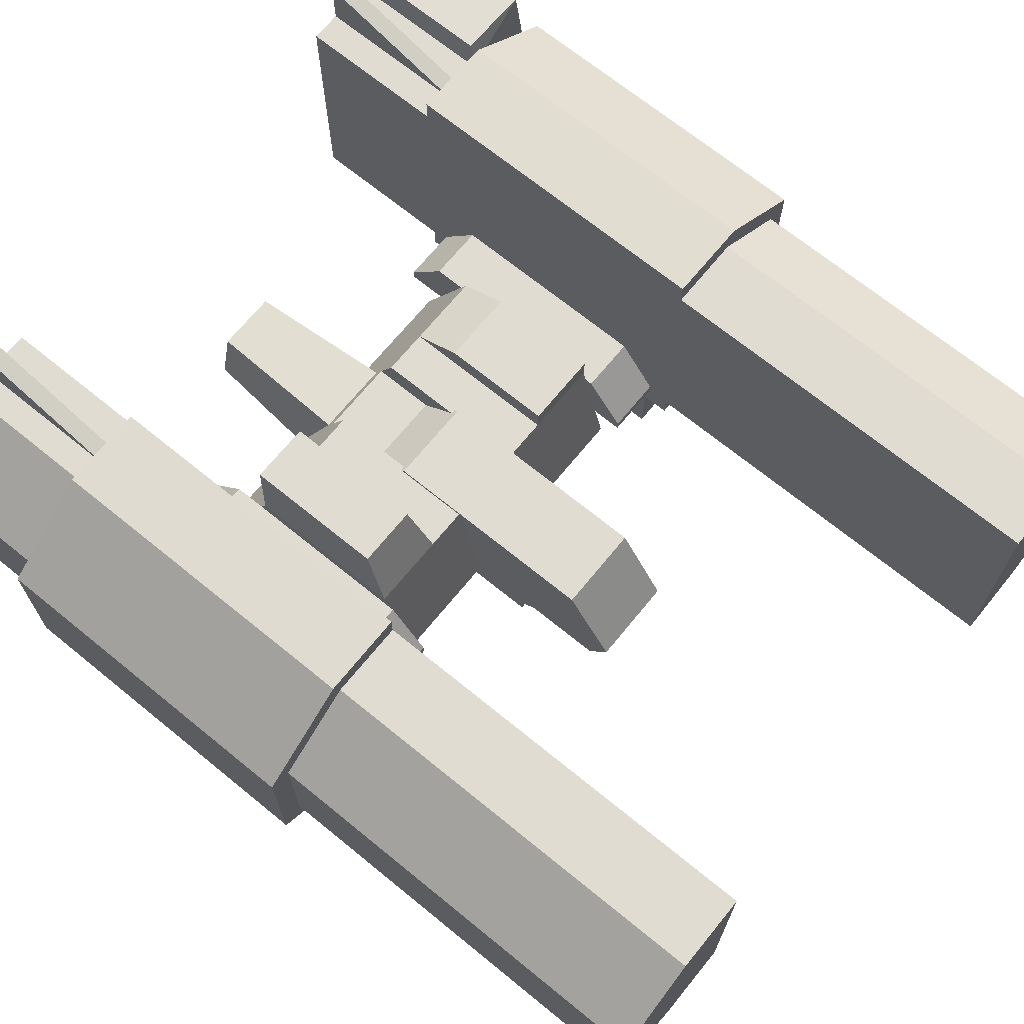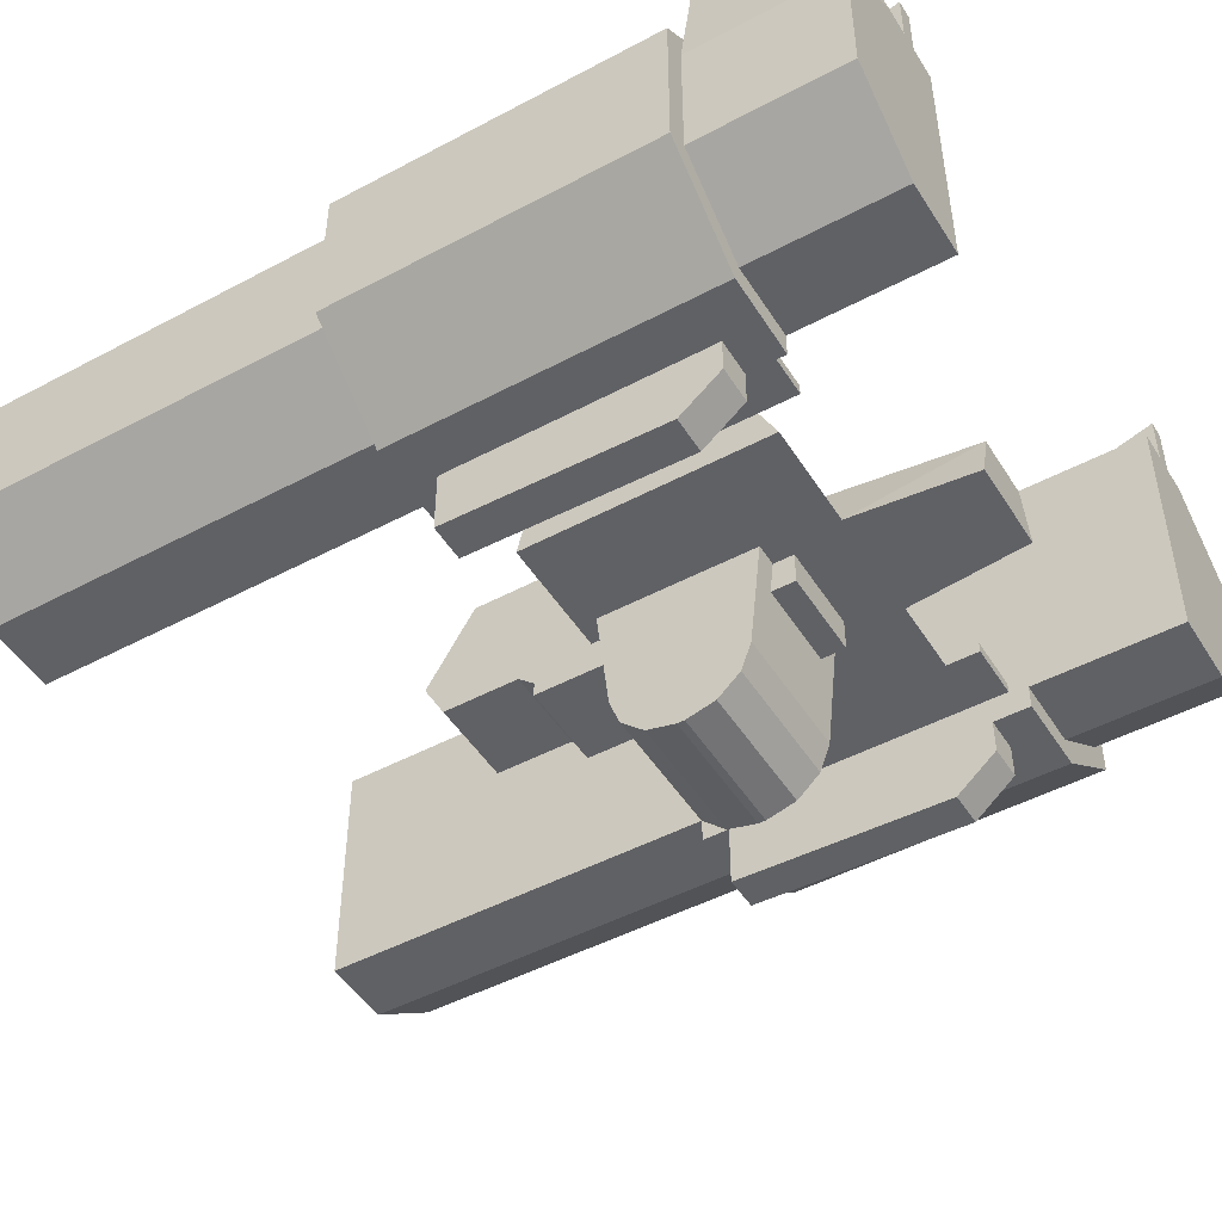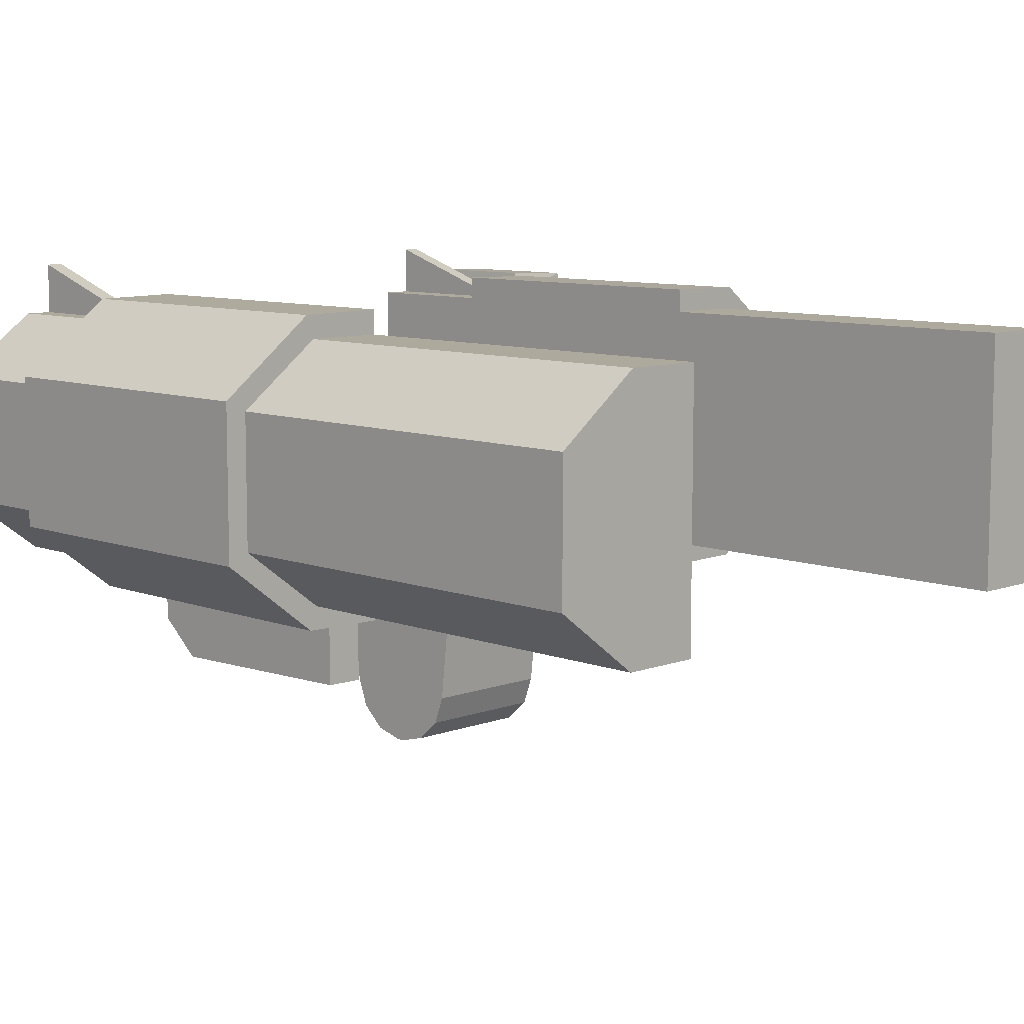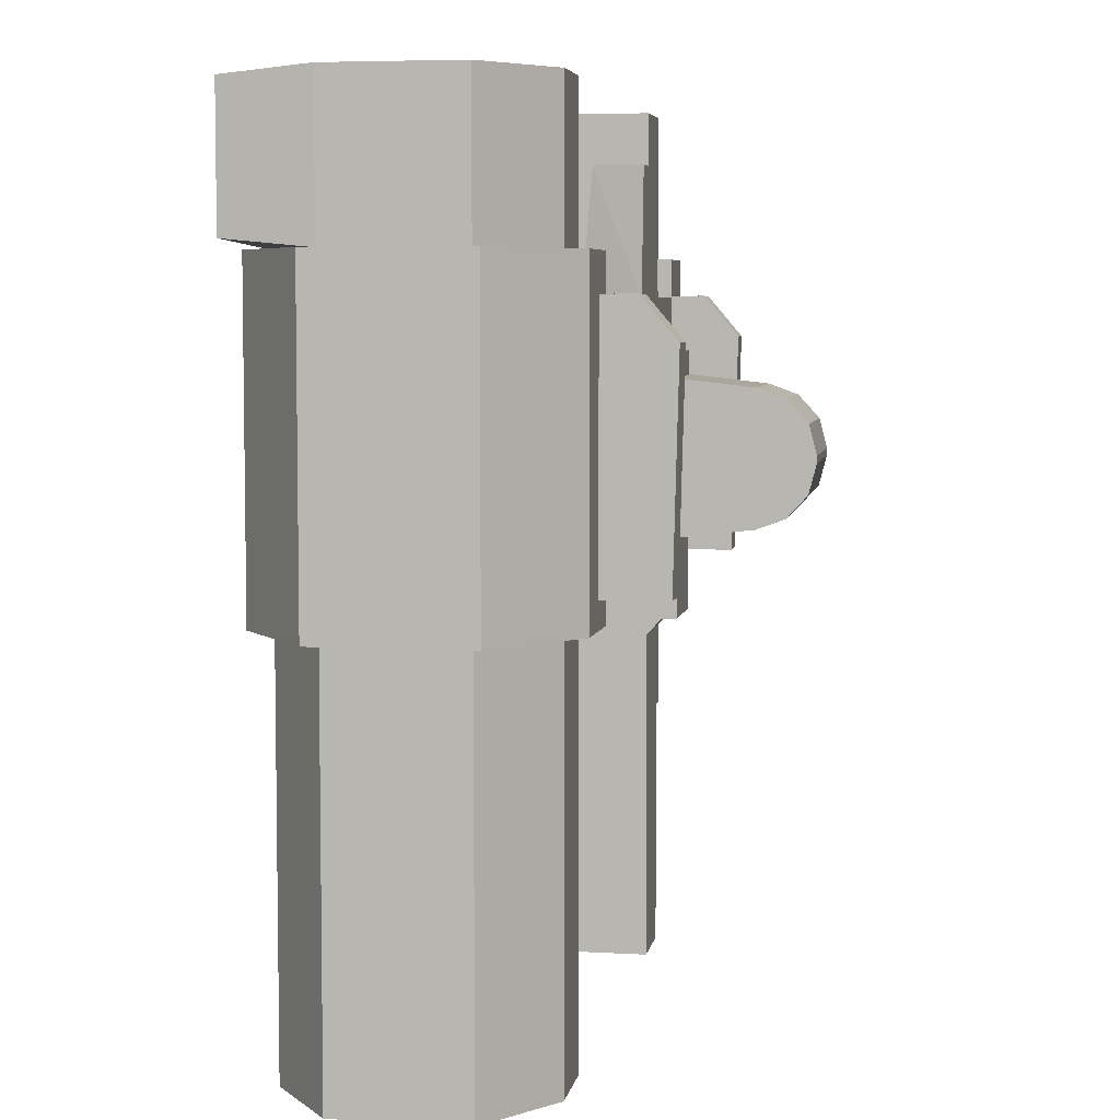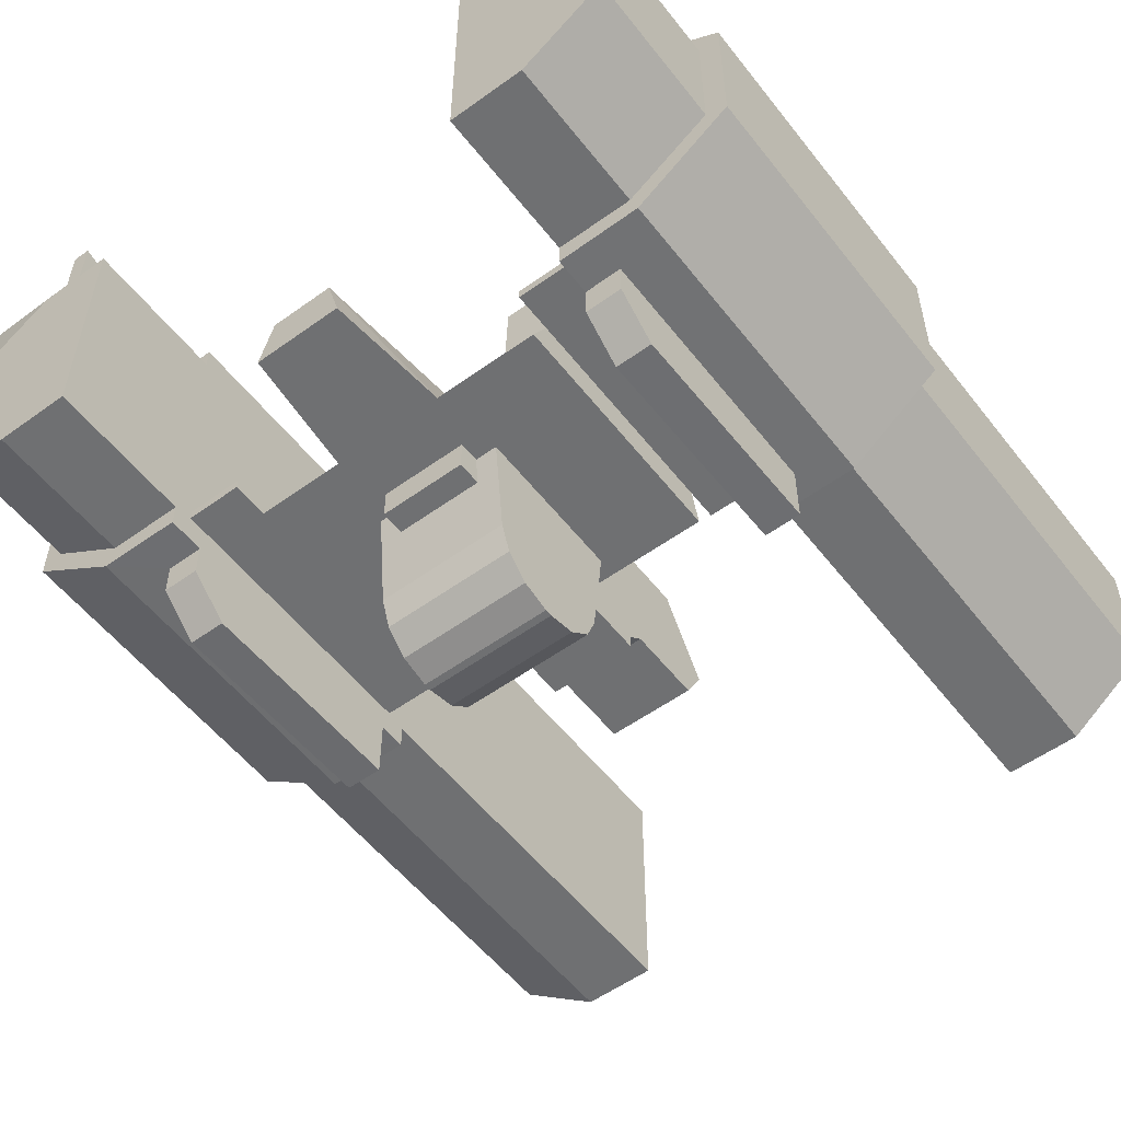
<metadata>
{"format":"obj","ext":"obj","renderer":"f3d","projection":"perspective","resolution":1024,"background":"white","views":[{"elev":69.3,"azim":129.2,"up":"+Y"},{"elev":-47.9,"azim":-59.1,"up":"+Y"},{"elev":8.8,"azim":135.4,"up":"+Y"},{"elev":5.6,"azim":-80.2,"up":"+Z"},{"elev":-54.9,"azim":37.3,"up":"+Y"}]}
</metadata>
<code>
o C_Cube.006
v 0.8868 0.5239 1.357
v 0.8868 1.545 1.357
v 0.8868 0.5239 -2.186
v 0.8868 1.545 -2.186
v 1.189 0.5239 1.357
v 1.519 0.7712 1.357
v 1.519 1.298 1.357
v 1.189 1.545 1.357
v 1.519 0.7712 -2.186
v 1.189 0.5239 -2.186
v 1.189 1.545 -2.186
v 1.519 1.298 -2.186
v 0.8868 0.5239 0.7559
v 1.519 0.7712 0.7559
v 1.519 1.298 0.7559
v 1.189 0.5239 0.7559
v 0.8868 1.545 0.7559
v 1.189 1.545 0.7559
v 0.8868 1.545 -0.5581
v 1.189 0.5239 -0.5581
v 1.519 0.7712 -0.5581
v 1.189 1.545 -0.5581
v 1.519 1.298 -0.5581
v 0.8868 0.5239 -0.5581
v 1.605 1.341 0.7559
v 1.605 0.7279 0.7559
v 1.22 1.637 0.7559
v 0.8868 1.642 0.7559
v 1.22 1.637 -0.5581
v 0.8868 0.427 -0.5581
v 0.8868 0.427 0.7559
v 1.605 0.7279 -0.5581
v 1.22 0.4319 0.7559
v 0.8868 1.642 -0.5581
v 1.22 0.4319 -0.5581
v 1.605 1.341 -0.5581
v 1.08 1.545 1.357
v 1.011 1.545 1.357
v 1.08 1.545 0.7784
v 1.011 1.545 0.7784
v 1.08 1.751 1.357
v 1.011 1.751 1.357
v 1.08 1.56 0.7784
v 1.011 1.56 0.7784
v 0.8868 0.427 -0.4483
v 0.8868 0.427 0.6061
v 1.035 0.4289 0.6061
v 1.035 0.4289 -0.4483
v 0.8868 0.1698 -0.4483
v 0.8868 0.288 0.6061
v 1.035 0.29 0.6061
v 1.035 0.1718 -0.4483
v 0.8868 0.427 0.4391
v 1.035 0.4289 0.4391
v 0.8868 0.1472 0.4391
v 1.035 0.1492 0.4391
v 0.8815 0.7828 -0.3166
v 0.8815 0.5751 -0.4722
v 0.8815 0.7828 0.5268
v 0.8815 0.5751 0.6824
v 0.8815 0.5331 0.6824
v 0.8815 0.5331 -0.4722
v 0.6545 0.7828 -0.3166
v 0.6545 0.5751 -0.4722
v 0.6545 0.7828 0.5268
v 0.6545 0.5751 0.6824
v 0.6545 0.5331 0.6824
v 0.6545 0.5331 -0.4722
v -0.8868 0.5239 1.357
v -0.8868 1.545 1.357
v -0.8868 0.5239 -2.186
v -0.8868 1.545 -2.186
v -1.189 0.5239 1.357
v -1.519 0.7712 1.357
v -1.519 1.298 1.357
v -1.189 1.545 1.357
v -1.519 0.7712 -2.186
v -1.189 0.5239 -2.186
v -1.189 1.545 -2.186
v -1.519 1.298 -2.186
v -0.8868 0.5239 0.7559
v -1.519 0.7712 0.7559
v -1.519 1.298 0.7559
v -1.189 0.5239 0.7559
v -0.8868 1.545 0.7559
v -1.189 1.545 0.7559
v -0.8868 1.545 -0.5581
v -1.189 0.5239 -0.5581
v -1.519 0.7712 -0.5581
v -1.189 1.545 -0.5581
v -1.519 1.298 -0.5581
v -0.8868 0.5239 -0.5581
v -1.605 1.341 0.7559
v -1.605 0.7279 0.7559
v -1.22 1.637 0.7559
v -0.8868 1.642 0.7559
v -1.22 1.637 -0.5581
v -0.8868 0.427 -0.5581
v -0.8868 0.427 0.7559
v -1.605 0.7279 -0.5581
v -1.22 0.4319 0.7559
v -0.8868 1.642 -0.5581
v -1.22 0.4319 -0.5581
v -1.605 1.341 -0.5581
v -1.08 1.545 1.357
v -1.011 1.545 1.357
v -1.08 1.545 0.7784
v -1.011 1.545 0.7784
v -1.08 1.751 1.357
v -1.011 1.751 1.357
v -1.08 1.56 0.7784
v -1.011 1.56 0.7784
v -0.8868 0.427 -0.4483
v -0.8868 0.427 0.6061
v -1.035 0.4289 0.6061
v -1.035 0.4289 -0.4483
v -0.8868 0.1698 -0.4483
v -0.8868 0.288 0.6061
v -1.035 0.29 0.6061
v -1.035 0.1718 -0.4483
v -0.8868 0.427 0.4391
v -1.035 0.4289 0.4391
v -0.8868 0.1472 0.4391
v -1.035 0.1492 0.4391
v -0.8815 0.7828 -0.3166
v -0.8815 0.5751 -0.4722
v -0.8815 0.7828 0.5268
v -0.8815 0.5751 0.6824
v -0.8815 0.5331 0.6824
v -0.8815 0.5331 -0.4722
v -0.6545 0.7828 -0.3166
v -0.6545 0.5751 -0.4722
v -0.6545 0.7828 0.5268
v -0.6545 0.5751 0.6824
v -0.6545 0.5331 0.6824
v -0.6545 0.5331 -0.4722
v -0.2653 0.4396 0.3177
v -0.2653 0.4396 -0.3177
v 0.2653 0.4396 0.3177
v 0.2653 0.4396 -0.3177
v -0.2653 -0.2653 0.01458
v -0.2653 -0.03939 0.2637
v -0.2653 -0.2351 0.131
v -0.2653 -0.1524 0.2222
v -0.2653 -0.03939 -0.2637
v -0.2653 -0.2653 -0.01458
v -0.2653 -0.1524 -0.2222
v -0.2653 -0.2351 -0.131
v 0.2653 -0.03939 0.2637
v 0.2653 -0.2653 0.01458
v 0.2653 -0.1524 0.2222
v 0.2653 -0.2351 0.131
v 0.2653 -0.2653 -0.01458
v 0.2653 -0.03939 -0.2637
v 0.2653 -0.2351 -0.131
v 0.2653 -0.1524 -0.2222
v -0.1752 0.5303 0.3936
v -0.1752 0.8513 0.02433
v -0.1752 0.5303 -1.068
v -0.1752 0.8513 -0.874
v 0.1752 0.5303 0.3936
v 0.1752 0.8513 0.02433
v 0.1752 0.5303 -1.068
v 0.1752 0.8513 -0.874
v -0.1752 0.38 0.3936
v -0.1752 0.38 -0.9854
v 0.1752 0.38 0.3936
v 0.1752 0.38 -0.9854
v -0.1752 0.38 -0.6789
v 0.1752 0.38 -0.6789
v -0.1752 0.3234 -0.6139
v -0.1752 0.3234 0.3936
v 0.1752 0.3234 0.3936
v 0.1752 0.3234 -0.6139
v -0.1752 0.2647 -0.6139
v -0.1752 0.2647 0.3936
v 0.1752 0.2647 0.3936
v 0.1752 0.2647 -0.6139
v 0.6535 0.8371 0.3752
v 0.6535 0.3947 0.5975
v 0.6535 0.3947 -0.3873
v 0.6535 0.8371 -0.2736
v -0.6535 0.8371 0.3752
v -0.6535 0.3947 0.5975
v -0.6535 0.3947 -0.3873
v -0.6535 0.8371 -0.2736
v 0.3439 0.8371 0.3752
v -0.3439 0.8371 0.3752
v -0.3439 0.8371 -0.2736
v 0.3439 0.8371 -0.2736
v 0.3439 0.3947 0.5975
v -0.3439 0.3947 0.5975
v 0.3439 0.3947 -0.3873
v -0.3439 0.3947 -0.3873
v -0.6529 0.9402 -0.2775
v -0.6529 0.9402 0.1781
v -0.3433 0.9402 0.1781
v -0.3433 0.9402 -0.2775
v 0.6226 1.085 -0.1745
v 0.6226 1.085 0.4003
v 0.3747 1.085 -0.1745
v 0.3747 1.085 0.4003
v 0.1565 0.8371 0.3752
v -0.1565 0.8371 0.3752
v -0.1565 0.8371 -0.2736
v 0.1565 0.8371 -0.2736
v -0.1565 0.7089 -0.3065
v 0.1565 0.7089 -0.3065
v -0.1565 0.7089 0.4396
v 0.1565 0.7089 0.4396
v 0.227 0.3947 -0.3873
v -0.227 0.3947 -0.3873
v 0.227 0.3947 0.5975
v -0.227 0.3947 0.5975
v -0.158 0.6419 -0.3238
v 0.158 0.6419 -0.3238
v -0.158 0.6419 0.4733
v 0.158 0.6419 0.4733
v 0.1802 0.3947 1.089
v -0.1802 0.3947 1.089
v -0.1254 0.5972 1.089
v 0.1254 0.5972 1.089
v -1.207 1.65 0.7884
v -1.207 1.65 1.324
v -1.501 1.639 1.324
v -1.501 1.639 0.7884
f 2 13 1
f 38 2 1
f 4 22 11
f 12 21 9
f 12 9 10
f 16 6 5
f 22 12 11
f 3 20 24
f 13 5 1
f 17 24 13
f 15 6 14
f 16 31 33
f 18 7 15
f 40 39 18
f 33 32 26
f 22 34 29
f 19 3 24
f 15 27 18
f 21 36 32
f 14 25 15
f 20 9 21
f 29 28 27
f 29 25 36
f 36 26 32
f 35 33 54
f 20 30 24
f 17 34 19
f 21 35 20
f 24 45 53
f 18 28 17
f 23 29 36
f 14 33 26
f 40 43 39
f 43 42 41
f 37 42 38
f 38 44 40
f 37 43 41
f 56 50 55
f 45 52 49
f 46 51 47
f 54 51 56
f 53 49 55
f 53 50 46
f 54 52 48
f 49 56 55
f 57 59 61
f 63 64 68
f 60 67 61
f 59 66 60
f 57 65 59
f 61 68 62
f 58 63 57
f 62 64 58
f 81 70 69
f 75 74 105
f 90 72 79
f 89 80 77
f 79 72 78
f 74 84 73
f 80 90 79
f 71 88 78
f 81 73 84
f 92 85 81
f 74 83 82
f 84 99 81
f 75 226 83
f 86 108 85
f 100 101 94
f 90 102 87
f 71 87 92
f 95 83 86
f 89 104 91
f 93 82 83
f 77 88 89
f 97 96 102
f 93 97 104
f 94 104 100
f 122 115 101
f 98 88 92
f 102 85 87
f 103 89 88
f 121 113 92
f 96 86 85
f 91 97 90
f 82 101 84
f 111 108 107
f 110 111 109
f 110 105 106
f 112 106 108
f 105 111 107
f 118 124 123
f 113 120 116
f 119 114 115
f 122 119 115
f 121 117 113
f 118 121 114
f 120 122 116
f 117 124 120
f 125 126 130
f 131 133 135
f 135 128 129
f 134 127 128
f 133 125 127
f 136 129 130
f 131 126 125
f 132 130 126
f 149 137 142
f 151 152 150
f 145 140 154
f 147 148 146
f 138 139 140
f 146 155 153
f 148 156 155
f 147 154 156
f 150 143 141
f 152 144 143
f 151 142 144
f 153 141 146
f 158 159 157
f 160 163 159
f 163 162 161
f 162 157 161
f 163 166 159
f 160 162 164
f 168 169 166
f 159 166 169
f 161 167 170
f 157 167 161
f 174 175 171
f 165 173 167
f 169 174 171
f 165 171 172
f 167 174 170
f 178 176 175
f 172 177 173
f 173 178 174
f 171 176 172
f 179 180 181
f 183 186 185
f 186 183 196
f 192 188 183
f 194 192 184
f 189 194 185
f 182 181 193
f 208 215 207
f 181 180 191
f 193 191 213
f 180 179 187
f 217 209 188
f 182 190 201
f 187 190 206
f 197 198 195
f 189 198 197
f 189 186 195
f 188 197 196
f 200 199 201
f 179 182 199
f 187 179 200
f 187 202 201
f 204 205 189
f 216 211 212
f 217 221 222
f 211 213 214
f 212 214 192
f 220 219 222
f 213 218 222
f 214 220 221
f 214 213 219
f 207 205 204
f 203 206 208
f 210 208 207
f 2 17 13
f 1 5 38
f 5 6 37
f 38 5 37
f 6 7 37
f 7 8 37
f 4 19 22
f 12 23 21
f 10 3 4
f 4 11 10
f 11 12 10
f 16 14 6
f 22 23 12
f 3 10 20
f 13 16 5
f 17 19 24
f 15 7 6
f 16 13 31
f 18 8 7
f 17 2 40
f 2 38 40
f 37 8 39
f 8 18 39
f 17 40 18
f 33 35 32
f 22 19 34
f 19 4 3
f 15 25 27
f 21 23 36
f 14 26 25
f 20 10 9
f 29 34 28
f 29 27 25
f 36 25 26
f 45 30 48
f 30 35 48
f 33 31 47
f 31 46 47
f 33 47 54
f 54 48 35
f 20 35 30
f 17 28 34
f 21 32 35
f 31 13 46
f 13 24 53
f 46 13 53
f 24 30 45
f 18 27 28
f 23 22 29
f 14 16 33
f 40 44 43
f 43 44 42
f 37 41 42
f 38 42 44
f 37 39 43
f 56 51 50
f 45 48 52
f 46 50 51
f 54 47 51
f 53 45 49
f 53 55 50
f 54 56 52
f 49 52 56
f 60 61 59
f 61 62 57
f 62 58 57
f 68 67 63
f 67 66 65
f 63 67 65
f 60 66 67
f 59 65 66
f 57 63 65
f 61 67 68
f 58 64 63
f 62 68 64
f 81 85 70
f 74 73 105
f 73 69 106
f 105 73 106
f 69 70 106
f 105 76 75
f 90 87 72
f 89 91 80
f 72 71 78
f 78 77 80
f 80 79 78
f 74 82 84
f 80 91 90
f 71 92 88
f 81 69 73
f 92 87 85
f 74 75 83
f 84 101 99
f 86 224 76
f 86 76 107
f 76 105 107
f 106 70 108
f 70 85 108
f 86 107 108
f 100 103 101
f 90 97 102
f 71 72 87
f 95 93 83
f 89 100 104
f 93 94 82
f 77 78 88
f 97 95 96
f 93 95 97
f 94 93 104
f 103 98 116
f 98 113 116
f 114 99 115
f 99 101 115
f 101 103 122
f 103 116 122
f 98 103 88
f 102 96 85
f 103 100 89
f 92 81 121
f 81 99 114
f 114 121 81
f 113 98 92
f 96 95 86
f 91 104 97
f 82 94 101
f 111 112 108
f 110 112 111
f 110 109 105
f 112 110 106
f 105 109 111
f 118 119 124
f 113 117 120
f 119 118 114
f 122 124 119
f 121 123 117
f 118 123 121
f 120 124 122
f 117 123 124
f 130 129 125
f 129 128 127
f 125 129 127
f 134 135 133
f 135 136 131
f 136 132 131
f 135 134 128
f 134 133 127
f 133 131 125
f 136 135 129
f 131 132 126
f 132 136 130
f 149 139 137
f 150 153 154
f 153 155 154
f 155 156 154
f 154 140 139
f 139 149 154
f 149 151 150
f 154 149 150
f 145 138 140
f 146 141 142
f 141 143 142
f 143 144 142
f 142 137 138
f 138 145 142
f 145 147 146
f 142 145 146
f 138 137 139
f 146 148 155
f 148 147 156
f 147 145 154
f 150 152 143
f 152 151 144
f 151 149 142
f 153 150 141
f 158 160 159
f 160 164 163
f 163 164 162
f 162 158 157
f 163 168 166
f 160 158 162
f 168 170 169
f 165 157 169
f 157 159 169
f 168 163 170
f 163 161 170
f 157 165 167
f 174 178 175
f 165 172 173
f 169 170 174
f 165 169 171
f 167 173 174
f 178 177 176
f 172 176 177
f 173 177 178
f 171 175 176
f 179 181 182
f 183 185 184
f 186 196 195
f 192 183 184
f 194 184 185
f 189 185 186
f 182 193 190
f 211 216 193
f 193 216 190
f 190 208 206
f 207 189 205
f 190 216 208
f 207 215 189
f 189 215 194
f 194 215 212
f 215 208 216
f 181 191 193
f 193 213 211
f 180 187 191
f 203 210 187
f 187 218 191
f 191 218 213
f 217 192 214
f 187 210 218
f 217 188 192
f 188 209 204
f 209 217 210
f 210 217 218
f 182 201 199
f 187 206 203
f 197 195 196
f 189 197 188
f 189 195 198
f 188 196 183
f 200 201 202
f 179 199 200
f 187 200 202
f 187 201 190
f 204 189 188
f 216 212 215
f 217 222 218
f 211 214 212
f 212 192 194
f 220 222 221
f 213 222 219
f 214 221 217
f 214 219 220
f 207 204 209
f 203 208 210
f 210 207 209
f 225 223 226
f 225 224 223
f 76 225 75
f 86 226 223
f 75 225 226
f 86 223 224
f 76 224 225
f 86 83 226

</code>
